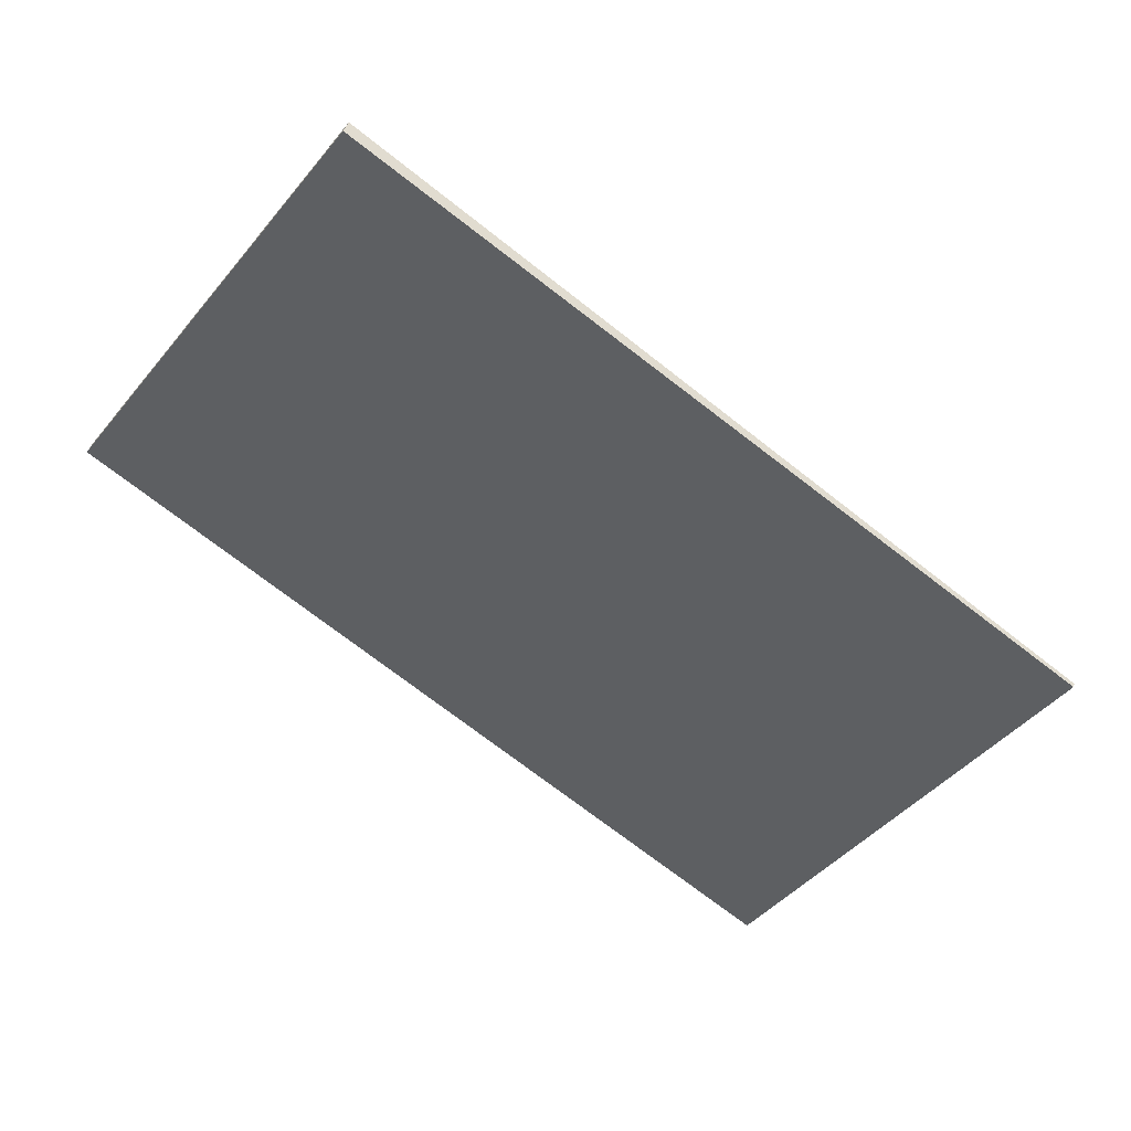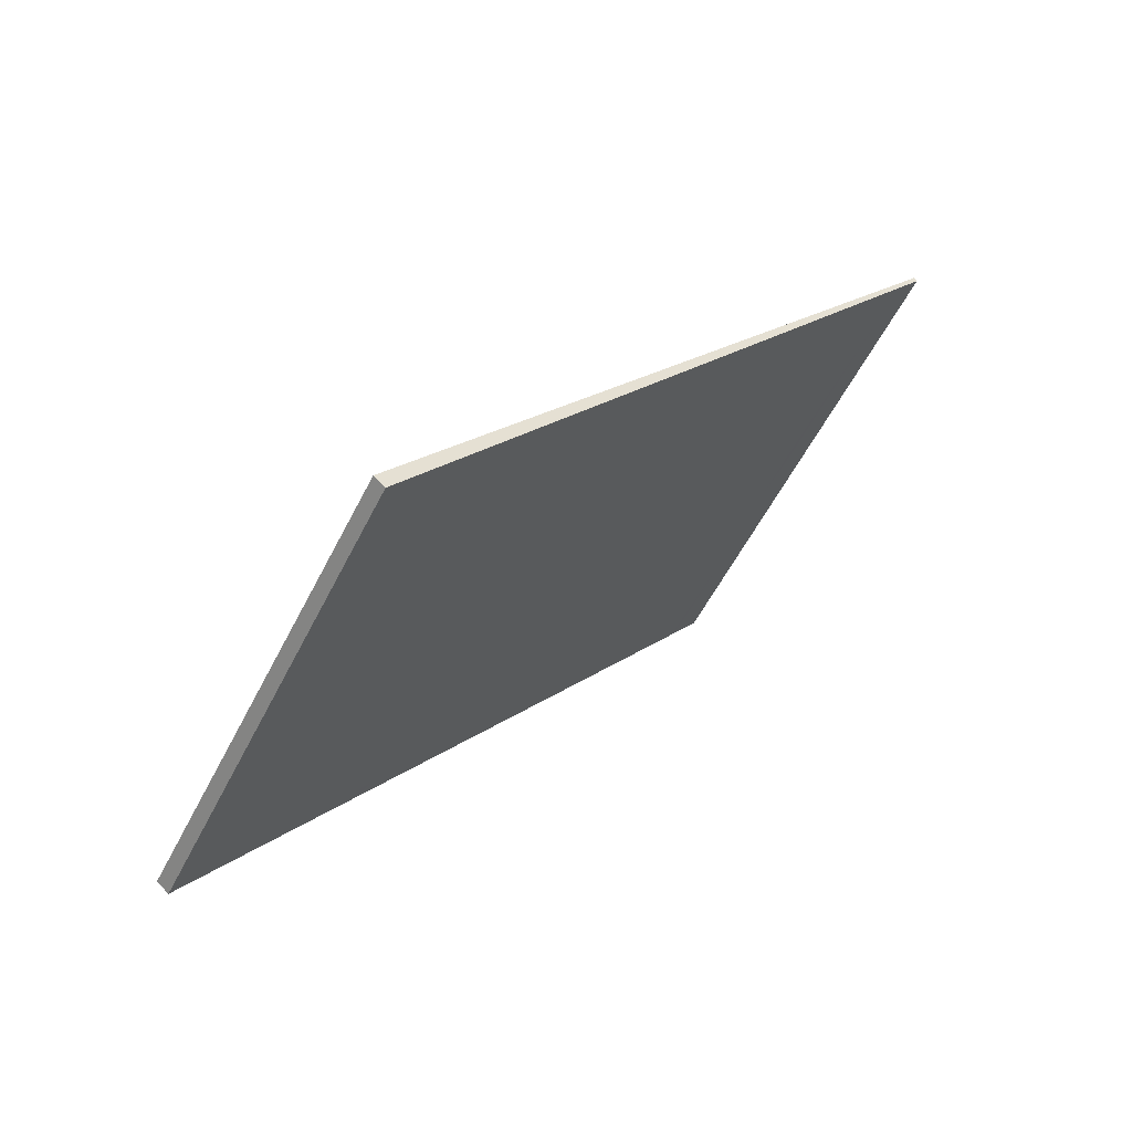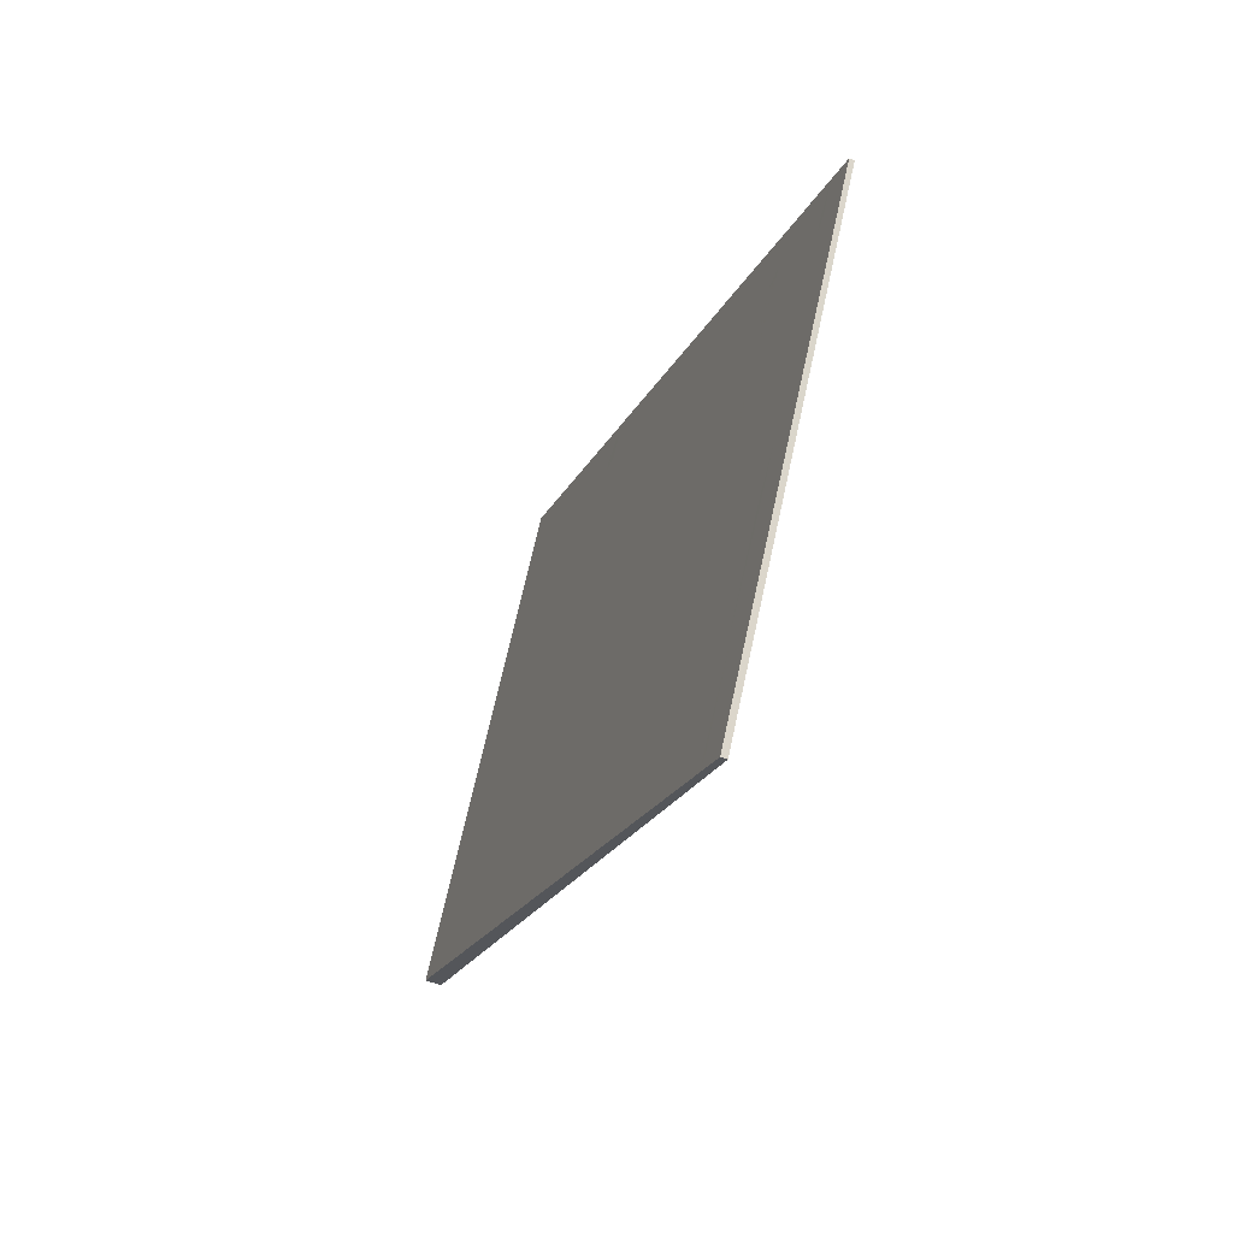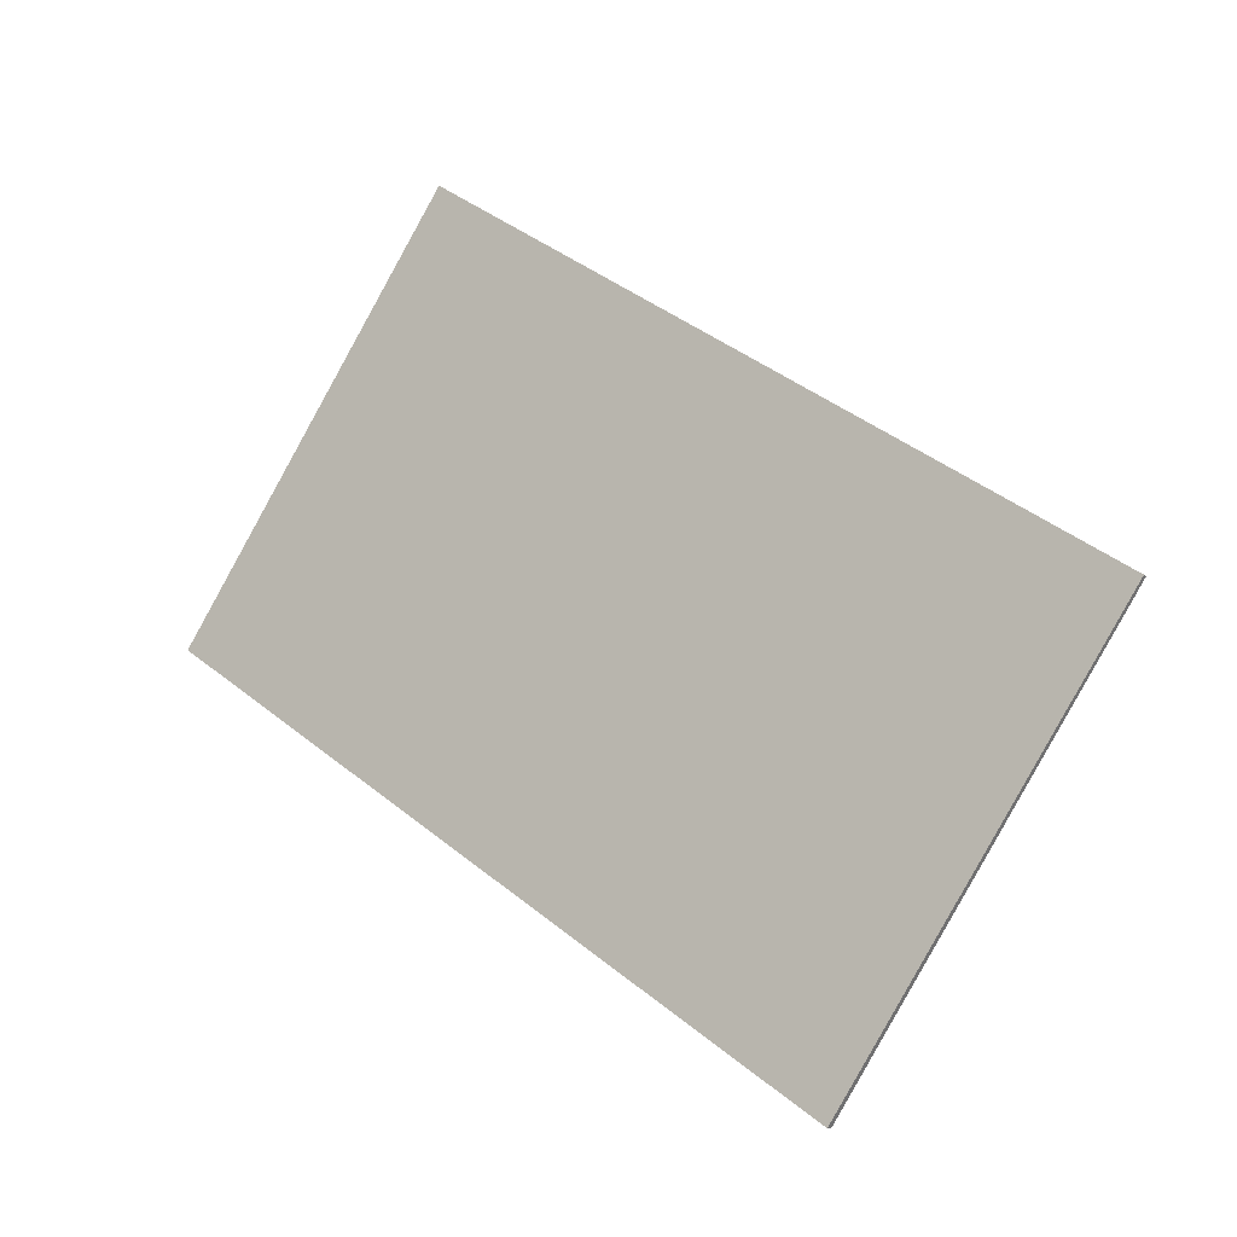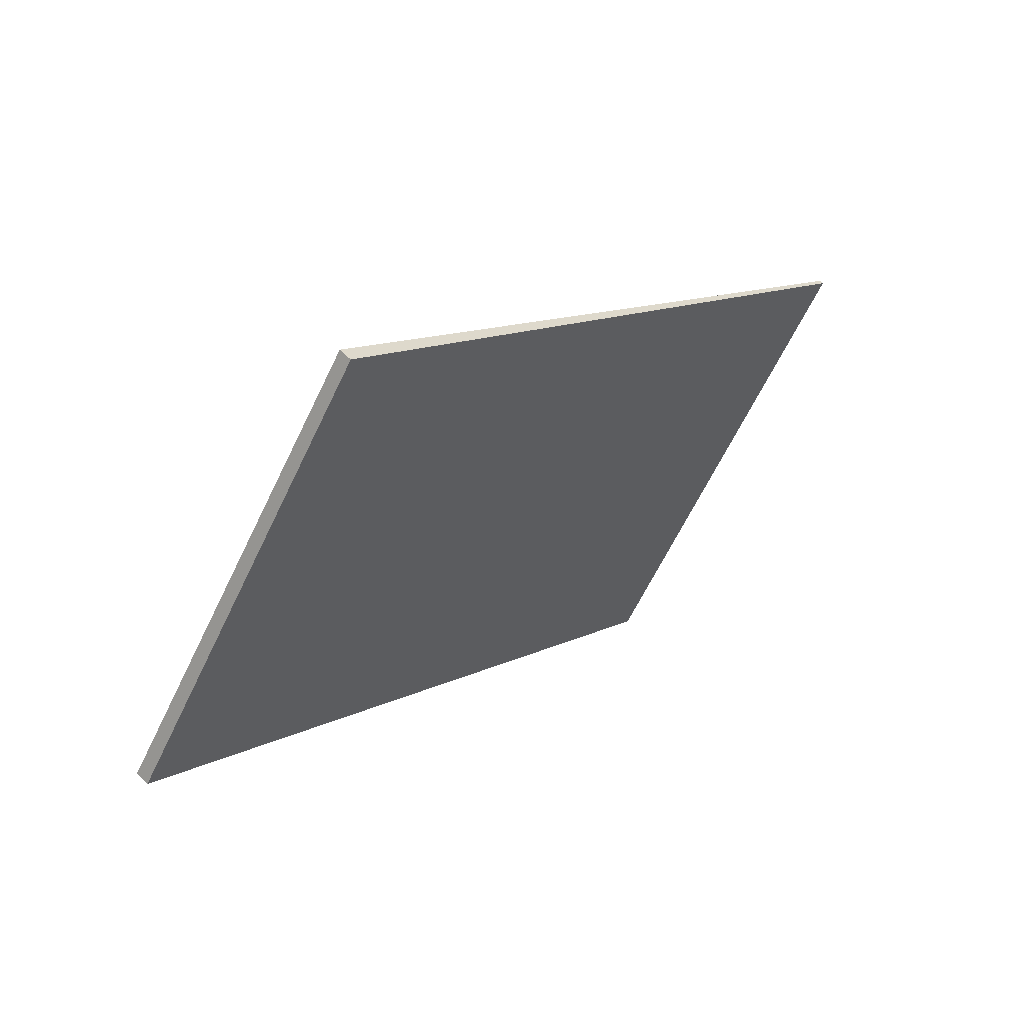
<metadata>
{"format":"obj","ext":"obj","renderer":"f3d","projection":"perspective","resolution":1024,"background":"white","views":[{"elev":40.3,"azim":-163.5,"up":"+Y"},{"elev":65.3,"azim":137.3,"up":"+Y"},{"elev":-55.8,"azim":-111.4,"up":"+Y"},{"elev":-14.4,"azim":-147.0,"up":"+Y"},{"elev":56.3,"azim":137.0,"up":"+Y"}]}
</metadata>
<code>
v -2136 -997.9 -0.05073
v -2129 -992.8 -0.1565
v -2125 -997.2 -0.1712
v -2133 -1002 -0.0653
v -2129 -993 -0.1524
v -2126 -997.4 -0.1669
v -2129 -993.4 -0.1537
v -2128 -993.2 -0.1578
v -2136 -998.3 -0.05207
v -2127 -994.9 -0.1634
v -2127 -995.1 -0.1592
v -2134 -1000 -0.05754
v -2126 -997.9 -0.1582
v -2128 -995.5 -0.1504
v -2129 -993.8 -0.1448
v -2134 -1000 -0.05901
v -2128 -995.9 -0.1518
v -2127 -995.5 -0.1606
v -2132 -998.6 -0.09615
v -2132 -998.2 -0.09469
v -2130 -1001 -0.1025
v -2133 -1001 -0.06219
v -2131 -999.6 -0.09938
v -2127 -996.9 -0.155
v -2130 -1000 -0.1021
v -2133 -1002 -0.06485
v -2126 -997.7 -0.1578
v -2132 -1001 -0.08188
v -2132 -1002 -0.08232
v -2132 -1001 -0.07921
v -2132 -1002 -0.07035
v -2132 -1002 -0.07081
v -2133 -1001 -0.06769
v -2129 -993.4 -0.1435
v -2127 -995.3 -0.1648
v -2133 -996.5 -0.08912
v -2133 -996.1 -0.08777
v -2126 -996.5 -0.1638
v -2126 -996.3 -0.1681
v -2126 -997.1 -0.1708
v -2126 -997.3 -0.1665
v -2134 -997.5 -0.06909
v -2133 -999.2 -0.07457
v -2135 -997.1 -0.06776
v -2133 -999.6 -0.07602
v -2135 -998.1 -0.05757
v -2134 -999.7 -0.06304
v -2135 -997.7 -0.05623
v -2134 -1000 -0.06451
v -2135 -998 -0.05723
v -2136 -998.2 -0.05172
v -2133 -996.4 -0.08879
v -2134 -997.4 -0.06875
v -2128 -993.1 -0.1575
v -2129 -993.3 -0.1534
v -2129 -993.7 -0.1445
v -2131 -994.7 -0.1256
v -2130 -994.8 -0.1259
v -2128 -997.8 -0.136
v -2128 -998.7 -0.1387
v -2129 -996.4 -0.1314
v -2129 -996.9 -0.1329
v -2128 -998.8 -0.1392
v -2131 -994.4 -0.1246
v -2134 -999.8 -0.06227
v -2135 -998.1 -0.05673
v -2135 -998 -0.05638
v -2136 -997.7 -0.05536
v -2134 -1000 -0.06376
v -2133 -1002 -0.06969
v -2133 -1001 -0.06699
v -2132 -1002 -0.07015
v -2131 -994.9 -0.1239
v -2131 -994.8 -0.1236
v -2128 -998.7 -0.1369
v -2128 -997.9 -0.1341
v -2129 -996.5 -0.1295
v -2129 -997 -0.1309
v -2128 -998.9 -0.1373
v -2131 -994.5 -0.1225
v -2133 -996.8 -0.08355
v -2132 -998.5 -0.08904
v -2134 -996.4 -0.08223
v -2133 -996.7 -0.08323
v -2132 -998.9 -0.09049
v -2131 -999.9 -0.09367
v -2131 -1001 -0.09635
v -2131 -1001 -0.09679
v -2133 -999.1 -0.07664
v -2134 -997.4 -0.07108
v -2134 -997.3 -0.07074
v -2135 -997 -0.06973
v -2133 -999.5 -0.07812
v -2132 -1000 -0.08135
v -2131 -1001 -0.08451
v -2132 -1001 -0.08406
v -2136 -997.7 -0.05536
v -2136 -997.9 -0.05073
v -2136 -997.9 -6.939e-18
v -2136 -997.7 -6.939e-18
v -2128 -993.1 -0.1575
v -2129 -992.8 -0.1565
v -2129 -992.8 0
v -2128 -993.1 2.776e-17
v -2126 -997.4 -0.1669
v -2125 -997.2 -0.1712
v -2125 -997.2 0
v -2126 -997.4 -2.776e-17
v -2133 -1002 -0.06485
v -2133 -1002 -0.0653
v -2133 -1002 0
v -2133 -1002 0
v -2129 -992.8 -0.1565
v -2129 -993 -0.1524
v -2129 -993 0
v -2129 -992.8 0
v -2126 -997.9 -0.1582
v -2126 -997.4 -0.1669
v -2126 -997.4 -2.776e-17
v -2126 -997.9 0
v -2127 -994.9 -0.1634
v -2128 -993.2 -0.1578
v -2128 -993.2 0
v -2127 -994.9 0
v -2136 -998.2 -0.05172
v -2136 -998.3 -0.05207
v -2136 -998.3 0
v -2136 -998.2 0
v -2127 -995.3 -0.1648
v -2127 -994.9 -0.1634
v -2127 -994.9 0
v -2127 -995.3 0
v -2136 -998.3 -0.05207
v -2134 -1000 -0.05754
v -2134 -1000 -6.939e-18
v -2136 -998.3 0
v -2128 -998.8 -0.1392
v -2126 -997.9 -0.1582
v -2126 -997.9 0
v -2128 -998.8 0
v -2134 -1000 -0.05754
v -2134 -1000 -0.05901
v -2134 -1000 -6.939e-18
v -2134 -1000 -6.939e-18
v -2131 -1001 -0.09679
v -2130 -1001 -0.1025
v -2130 -1001 0
v -2131 -1001 0
v -2134 -1000 -0.05901
v -2133 -1001 -0.06219
v -2133 -1001 6.939e-18
v -2134 -1000 -6.939e-18
v -2133 -1001 -0.06219
v -2133 -1002 -0.06485
v -2133 -1002 0
v -2133 -1001 6.939e-18
v -2132 -1002 -0.07081
v -2132 -1002 -0.08232
v -2132 -1002 0
v -2132 -1002 0
v -2132 -1002 -0.07015
v -2132 -1002 -0.07081
v -2132 -1002 0
v -2132 -1002 0
v -2129 -993 -0.1524
v -2129 -993.4 -0.1435
v -2129 -993.4 0
v -2129 -993 0
v -2126 -996.3 -0.1681
v -2127 -995.3 -0.1648
v -2127 -995.3 0
v -2126 -996.3 0
v -2131 -994.5 -0.1225
v -2133 -996.1 -0.08777
v -2133 -996.1 0
v -2131 -994.5 0
v -2126 -997.1 -0.1708
v -2126 -996.3 -0.1681
v -2126 -996.3 0
v -2126 -997.1 0
v -2125 -997.2 -0.1712
v -2126 -997.1 -0.1708
v -2126 -997.1 0
v -2125 -997.2 0
v -2135 -997 -0.06973
v -2135 -997.1 -0.06776
v -2135 -997.1 0
v -2135 -997 0
v -2135 -997.1 -0.06776
v -2135 -997.7 -0.05623
v -2135 -997.7 0
v -2135 -997.1 0
v -2136 -997.9 -0.05073
v -2136 -998.2 -0.05172
v -2136 -998.2 0
v -2136 -997.9 -6.939e-18
v -2128 -993.2 -0.1578
v -2128 -993.1 -0.1575
v -2128 -993.1 2.776e-17
v -2128 -993.2 0
v -2128 -998.9 -0.1373
v -2128 -998.8 -0.1392
v -2128 -998.8 0
v -2128 -998.9 0
v -2129 -993.4 -0.1435
v -2131 -994.4 -0.1246
v -2131 -994.4 0
v -2129 -993.4 0
v -2135 -997.7 -0.05623
v -2136 -997.7 -0.05536
v -2136 -997.7 -6.939e-18
v -2135 -997.7 0
v -2133 -1002 -0.0653
v -2132 -1002 -0.07015
v -2132 -1002 0
v -2133 -1002 0
v -2130 -1001 -0.1025
v -2128 -998.9 -0.1373
v -2128 -998.9 0
v -2130 -1001 0
v -2131 -994.4 -0.1246
v -2131 -994.5 -0.1225
v -2131 -994.5 0
v -2131 -994.4 0
v -2133 -996.1 -0.08777
v -2134 -996.4 -0.08223
v -2134 -996.4 0
v -2133 -996.1 0
v -2131 -1001 -0.08451
v -2131 -1001 -0.09679
v -2131 -1001 0
v -2131 -1001 -1.388e-17
v -2134 -996.4 -0.08223
v -2135 -997 -0.06973
v -2135 -997 0
v -2134 -996.4 0
v -2132 -1002 -0.08232
v -2131 -1001 -0.08451
v -2131 -1001 -1.388e-17
v -2132 -1002 0
v -2136 -997.9 0
v -2129 -992.8 0
v -2125 -997.2 0
v -2133 -1002 0
f 15 7 11 14
f 11 7 8 10
f 55 5 2 54
f 56 34 5 55
f 41 38 39 40
f 27 24 38 41
f 76 59 60 75
f 73 58 61 77
f 77 61 62 78
f 17 14 11 18
f 65 47 49 69
f 71 33 31 70
f 69 49 33 71
f 78 62 59 76
f 70 31 32 72
f 75 60 63 79
f 96 87 88 95
f 94 86 87 96
f 31 28 29 32
f 33 30 28 31
f 80 64 57 74
f 18 11 10 35
f 66 46 47 65
f 68 48 50 67
f 38 18 35 39
f 24 17 18 38
f 40 3 6 41
f 41 6 13 27
f 90 81 82 89
f 92 83 84 91
f 89 82 85 93
f 93 85 86 94
f 46 42 43 47
f 50 48 44 53
f 47 43 45 49
f 49 45 30 33
f 67 50 46 66
f 91 84 81 90
f 53 42 46 50
f 54 8 7 55
f 55 7 15 56
f 74 57 58 73
f 57 56 15 58
f 59 24 27 60
f 58 15 14 61
f 61 14 17 62
f 62 17 24 59
f 60 27 13 63
f 64 34 56 57
f 65 12 9 66
f 67 51 1 68
f 66 9 51 67
f 69 16 12 65
f 70 26 22 71
f 71 22 16 69
f 72 4 26 70
f 73 36 52 74
f 75 25 23 76
f 77 20 36 73
f 78 19 20 77
f 76 23 19 78
f 79 21 25 75
f 74 52 37 80
f 81 36 20 82
f 83 37 52 84
f 82 20 19 85
f 85 19 23 86
f 84 52 36 81
f 87 25 21 88
f 86 23 25 87
f 89 43 42 90
f 91 53 44 92
f 93 45 43 89
f 94 30 45 93
f 90 42 53 91
f 95 29 28 96
f 96 28 30 94
f 98 99 100 97
f 102 103 104 101
f 106 107 108 105
f 110 111 112 109
f 114 115 116 113
f 118 119 120 117
f 122 123 124 121
f 126 127 128 125
f 130 131 132 129
f 134 135 136 133
f 138 139 140 137
f 142 143 144 141
f 146 147 148 145
f 150 151 152 149
f 154 155 156 153
f 158 159 160 157
f 162 163 164 161
f 166 167 168 165
f 170 171 172 169
f 174 175 176 173
f 178 179 180 177
f 182 183 184 181
f 186 187 188 185
f 190 191 192 189
f 194 195 196 193
f 198 199 200 197
f 202 203 204 201
f 206 207 208 205
f 210 211 212 209
f 214 215 216 213
f 218 219 220 217
f 222 223 224 221
f 226 227 228 225
f 230 231 232 229
f 234 235 236 233
f 238 239 240 237
f 242 243 244 241

</code>
